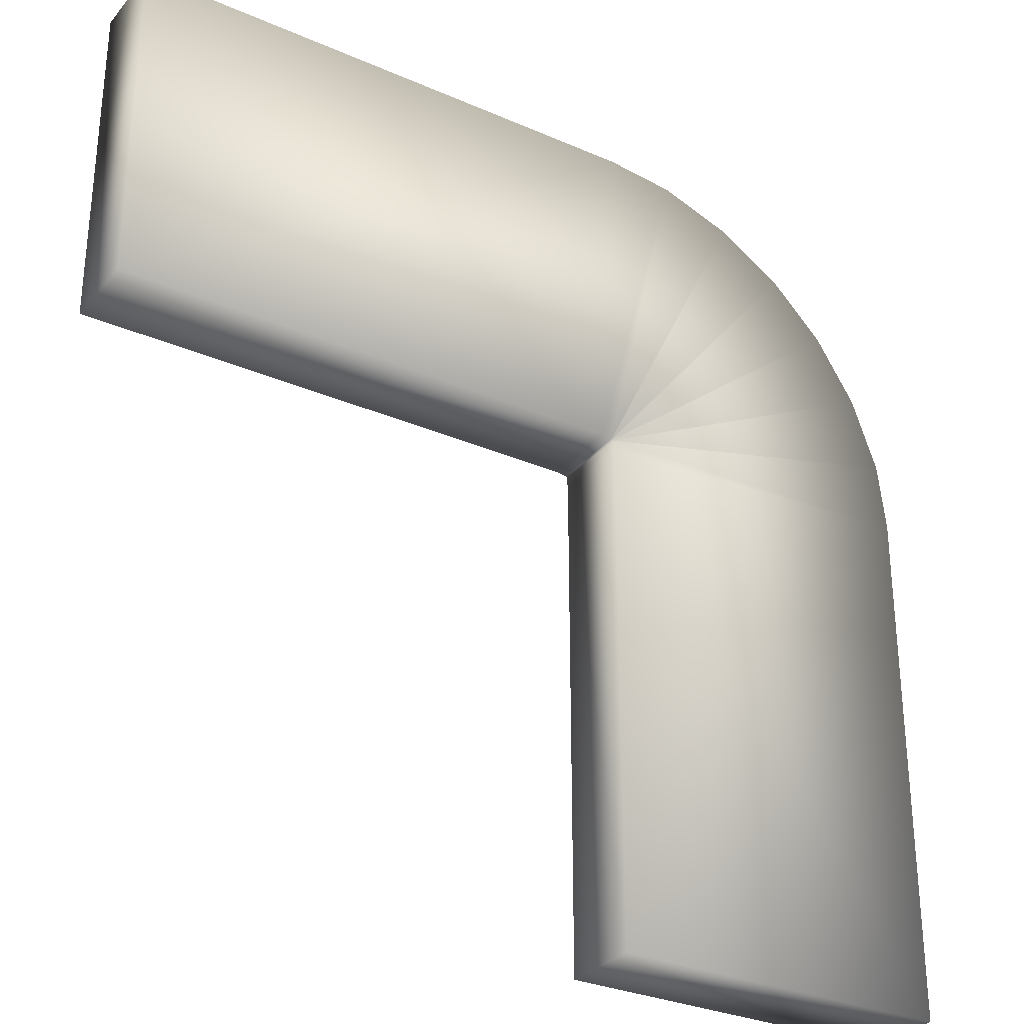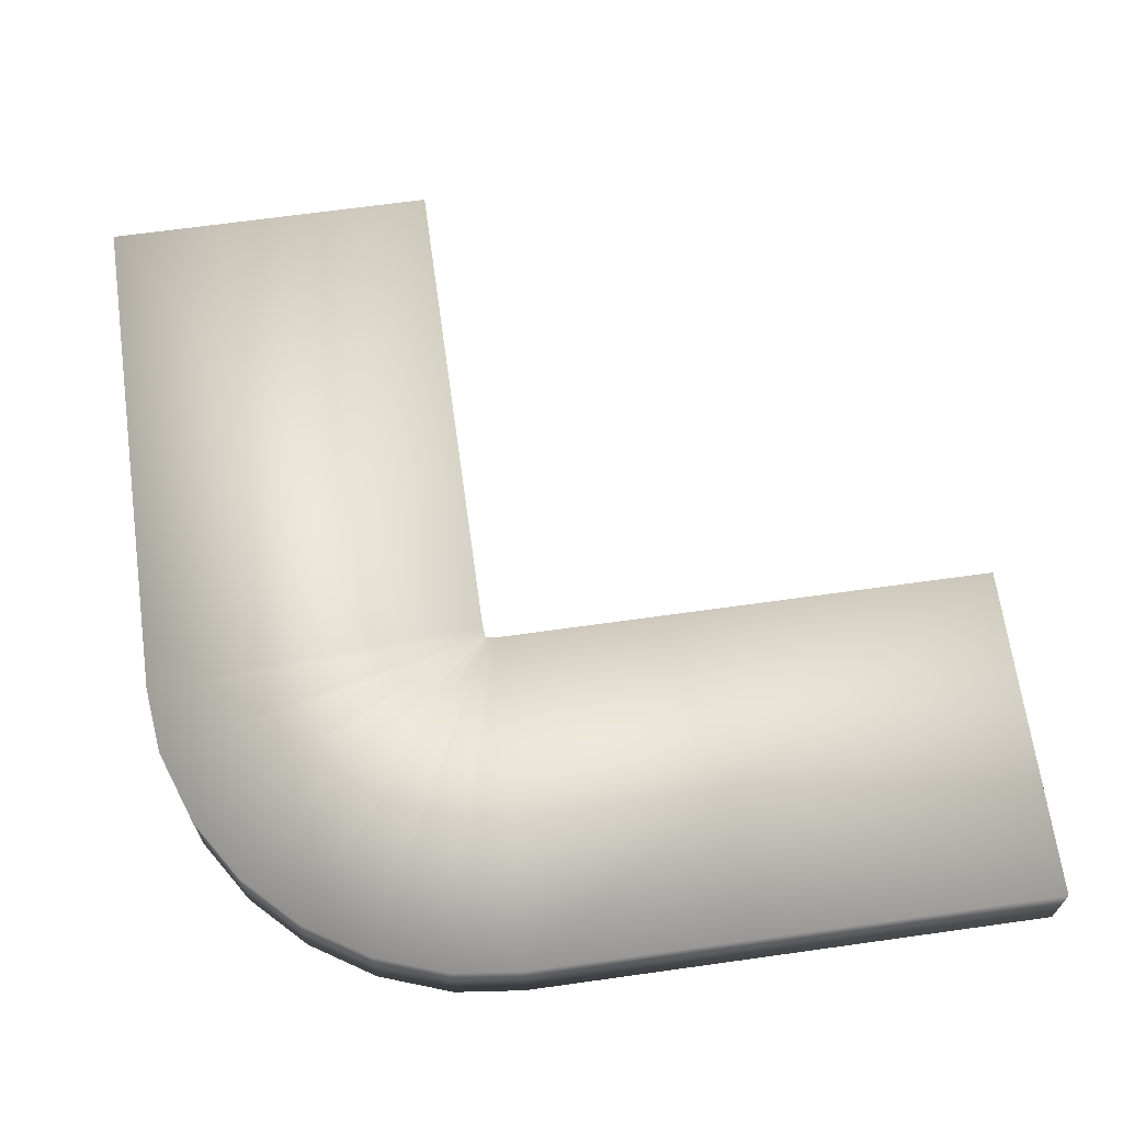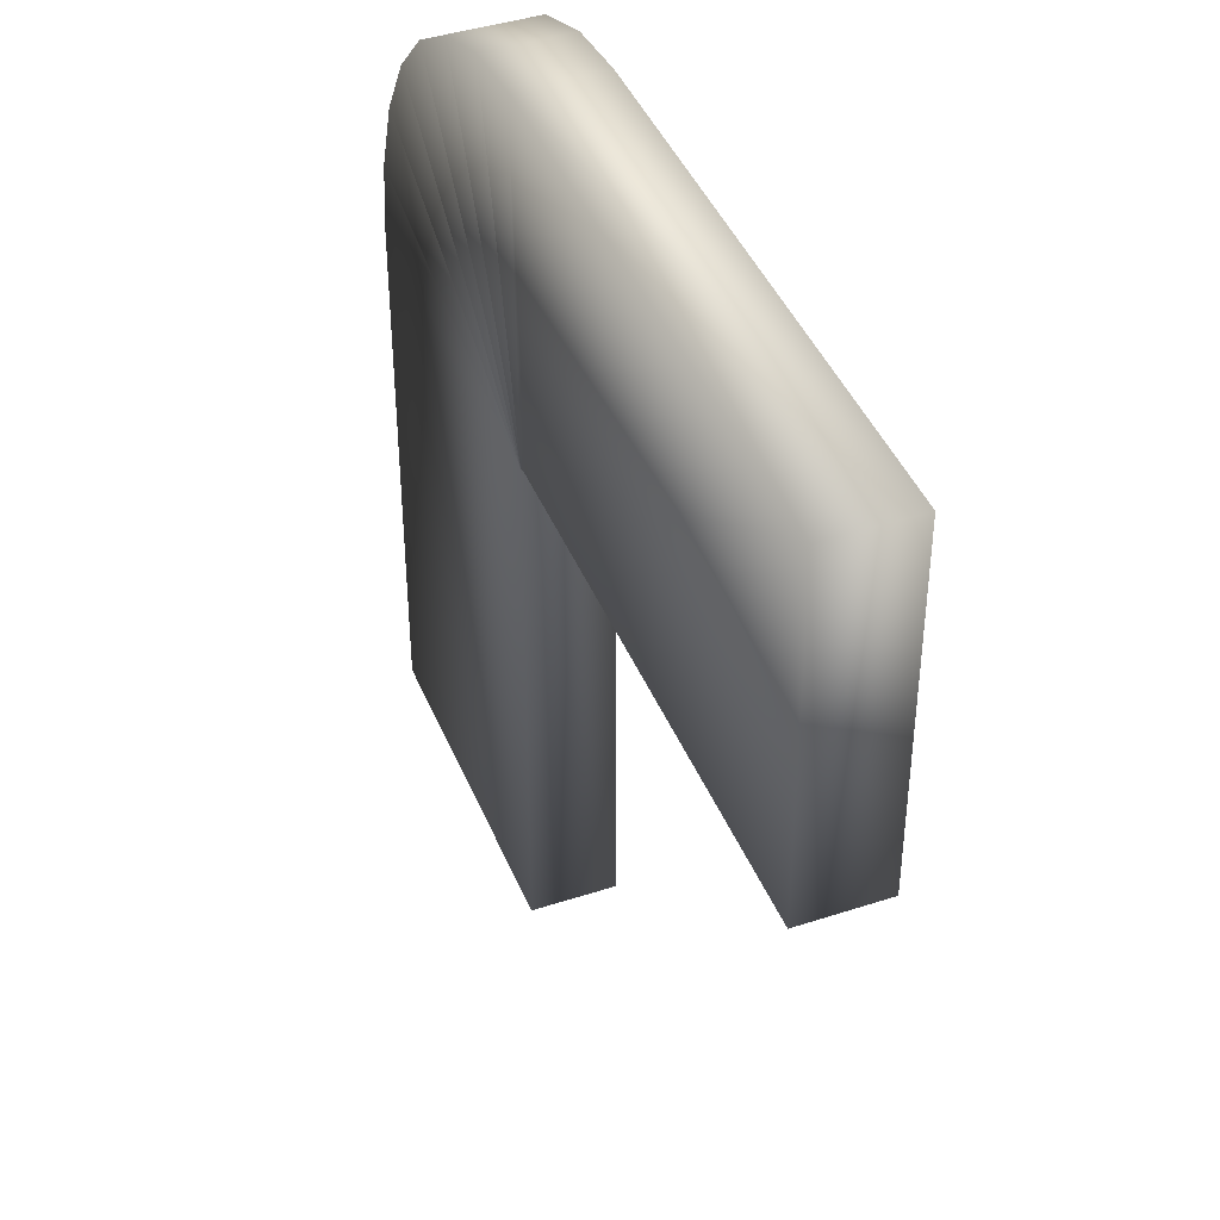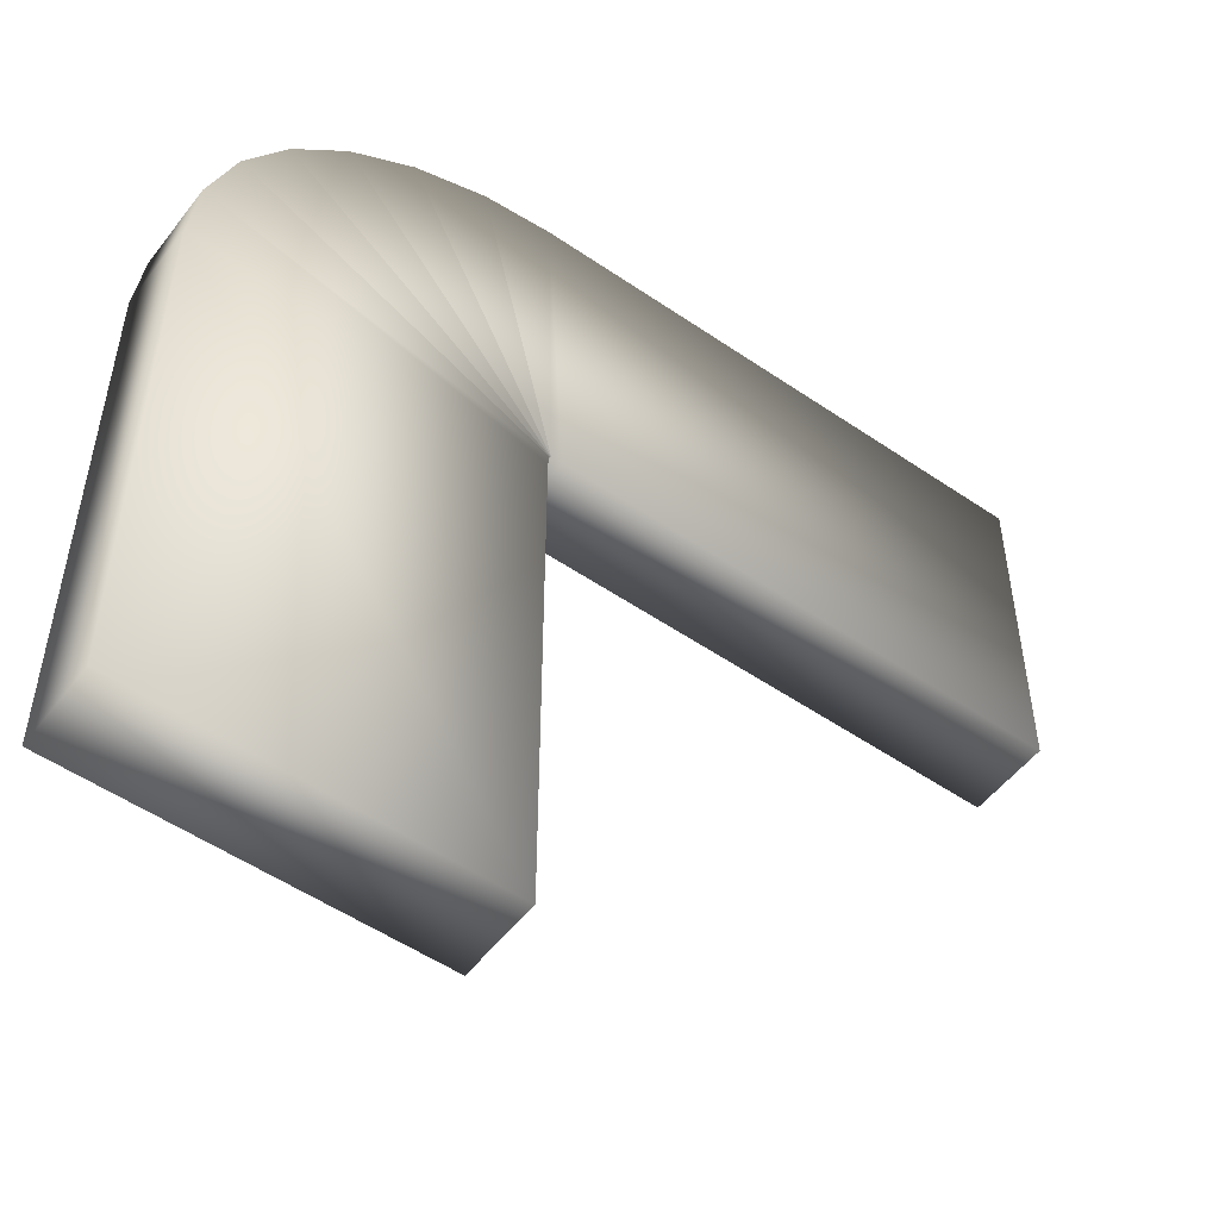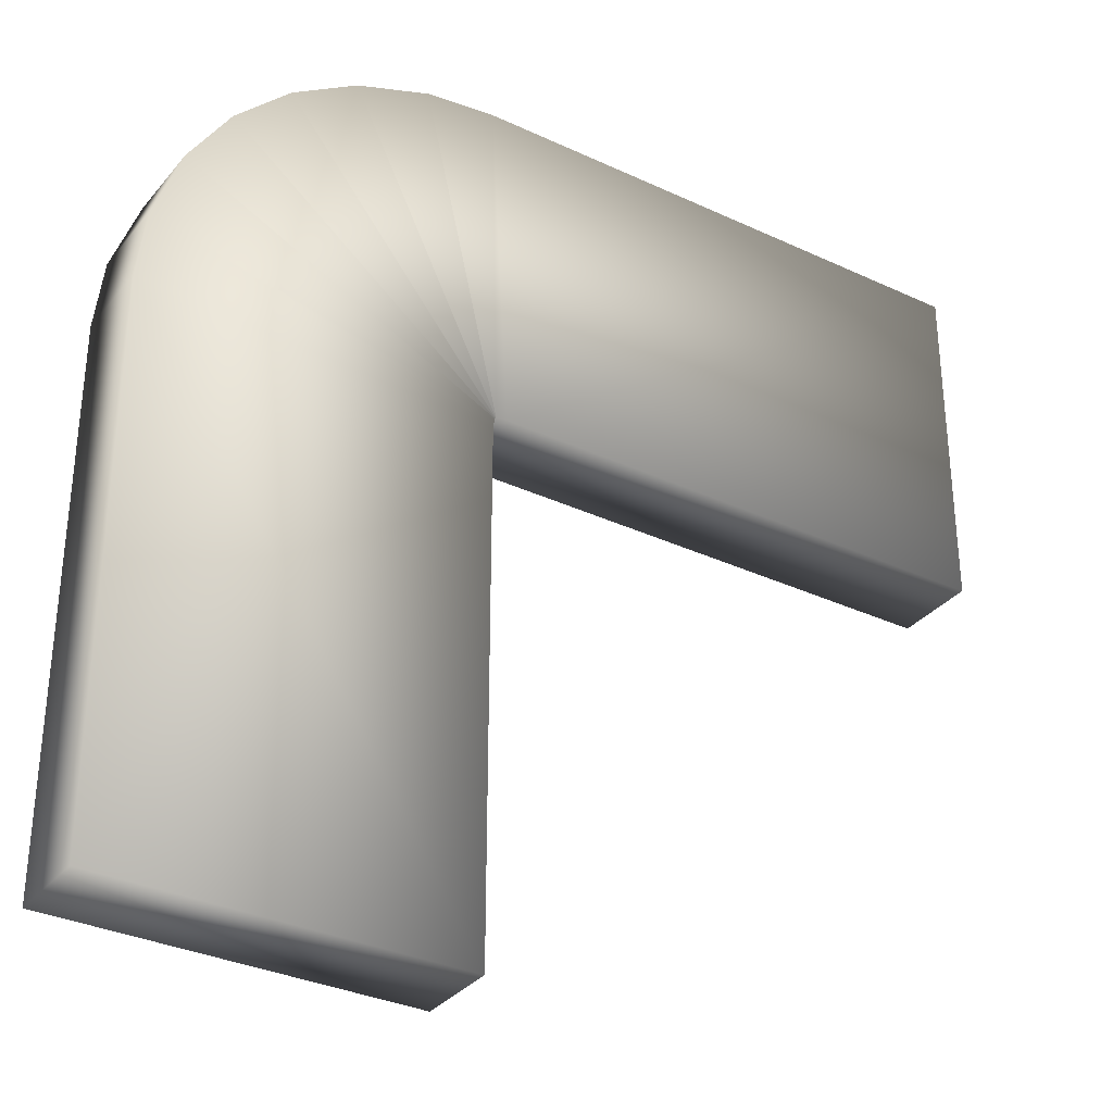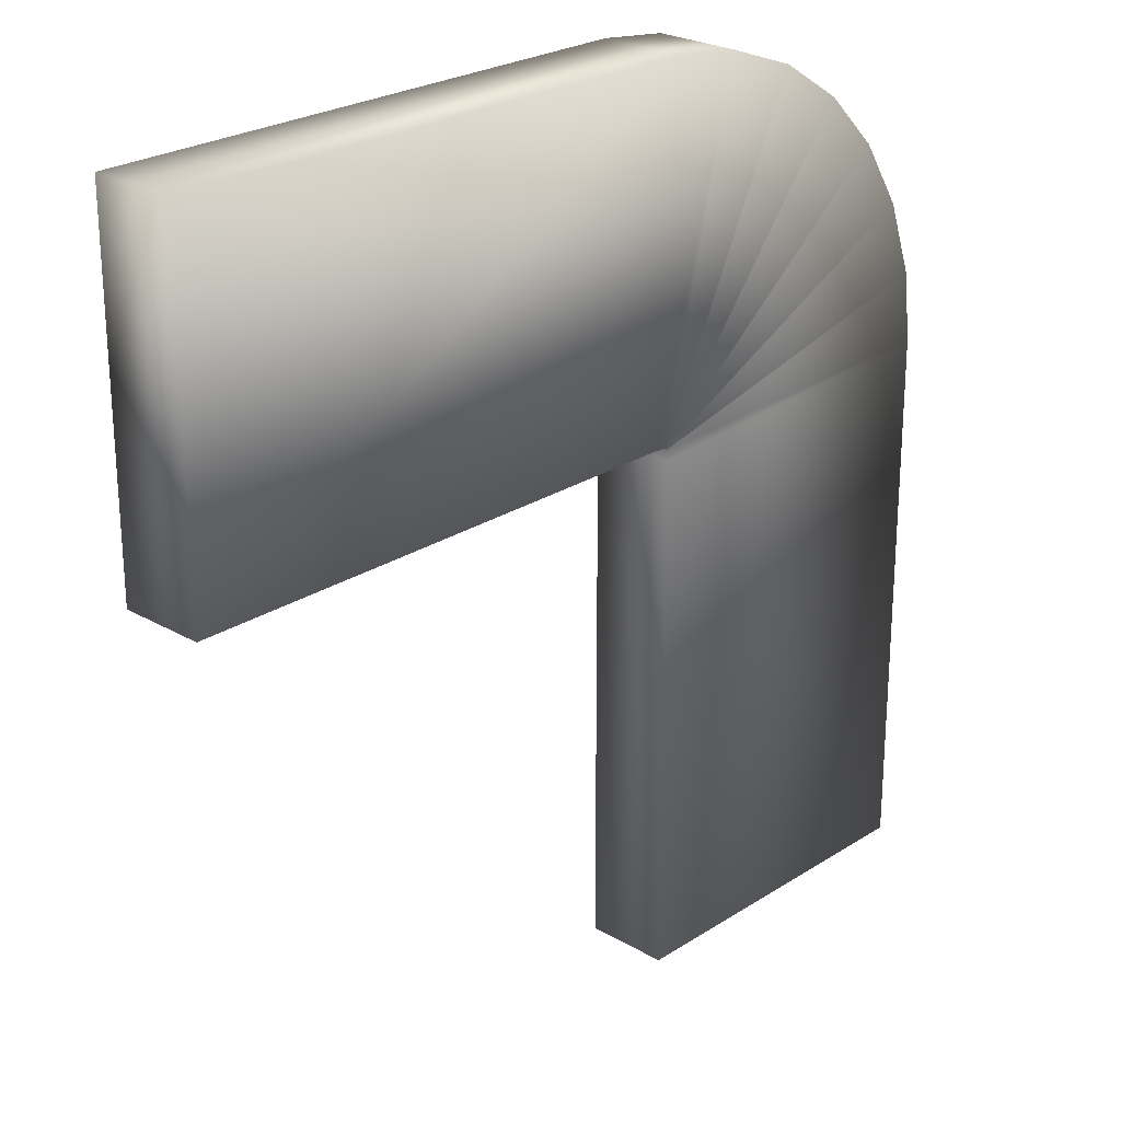
<metadata>
{"format":"obj","ext":"obj","renderer":"f3d","projection":"perspective","resolution":1024,"background":"white","views":[{"elev":-30.4,"azim":147.7,"up":"+Z"},{"elev":66.8,"azim":-8.0,"up":"+Y"},{"elev":42.2,"azim":68.7,"up":"+Z"},{"elev":-52.3,"azim":-36.5,"up":"+Z"},{"elev":-32.9,"azim":-32.9,"up":"+Z"},{"elev":24.7,"azim":133.5,"up":"+Z"}]}
</metadata>
<code>
v  15.69 1.484 3.294
v  -2.811 1.484 3.294
v  -3.523 1.484 15.68
v  15.69 1.484 15.68
v  -3.523 -1.484 15.68
v  15.69 -1.484 15.68
v  -2.811 -1.484 3.294
v  15.69 -1.484 3.294
v  -3.202 1.484 3.249
v  -6.035 1.484 15.39
v  -6.035 -1.484 15.39
v  -3.202 -1.484 3.249
v  -3.213 1.484 3.245
v  -8.69 1.484 14.44
v  -8.69 -1.484 14.44
v  -3.213 -1.484 3.245
v  -3.231 1.484 3.233
v  -11.02 1.484 12.95
v  -11.02 -1.484 12.95
v  -3.231 -1.484 3.233
v  -3.251 1.484 3.214
v  -12.97 1.484 11.01
v  -12.97 -1.484 11.01
v  -3.251 -1.484 3.214
v  -3.262 1.484 3.196
v  -14.45 1.484 8.672
v  -14.45 -1.484 8.672
v  -3.262 -1.484 3.196
v  -3.266 1.484 3.185
v  -15.4 1.484 6.017
v  -15.4 -1.484 6.017
v  -3.266 -1.484 3.185
v  -3.312 1.484 2.793
v  -15.69 1.484 3.505
v  -15.69 -1.484 3.505
v  -3.312 -1.484 2.793
v  -3.312 1.484 -15.68
v  -15.69 1.484 -15.68
v  -15.69 -1.484 -15.68
v  -3.312 -1.484 -15.68
o Curved_Path_N
g Curved_Path_N
f 1 2 3 4
f 4 3 5 6
f 6 5 7 8
f 8 7 2 1
f 2 9 10 3
f 3 10 11 5
f 5 11 12 7
f 7 12 9 2
f 9 13 14 10
f 10 14 15 11
f 11 15 16 12
f 12 16 13 9
f 13 17 18 14
f 14 18 19 15
f 15 19 20 16
f 16 20 17 13
f 17 21 22 18
f 18 22 23 19
f 19 23 24 20
f 20 24 21 17
f 21 25 26 22
f 22 26 27 23
f 23 27 28 24
f 24 28 25 21
f 25 29 30 26
f 26 30 31 27
f 27 31 32 28
f 28 32 29 25
f 29 33 34 30
f 30 34 35 31
f 31 35 36 32
f 32 36 33 29
f 33 37 38 34
f 34 38 39 35
f 35 39 40 36
f 36 40 37 33
f 6 8 1 4
f 39 38 37 40

</code>
